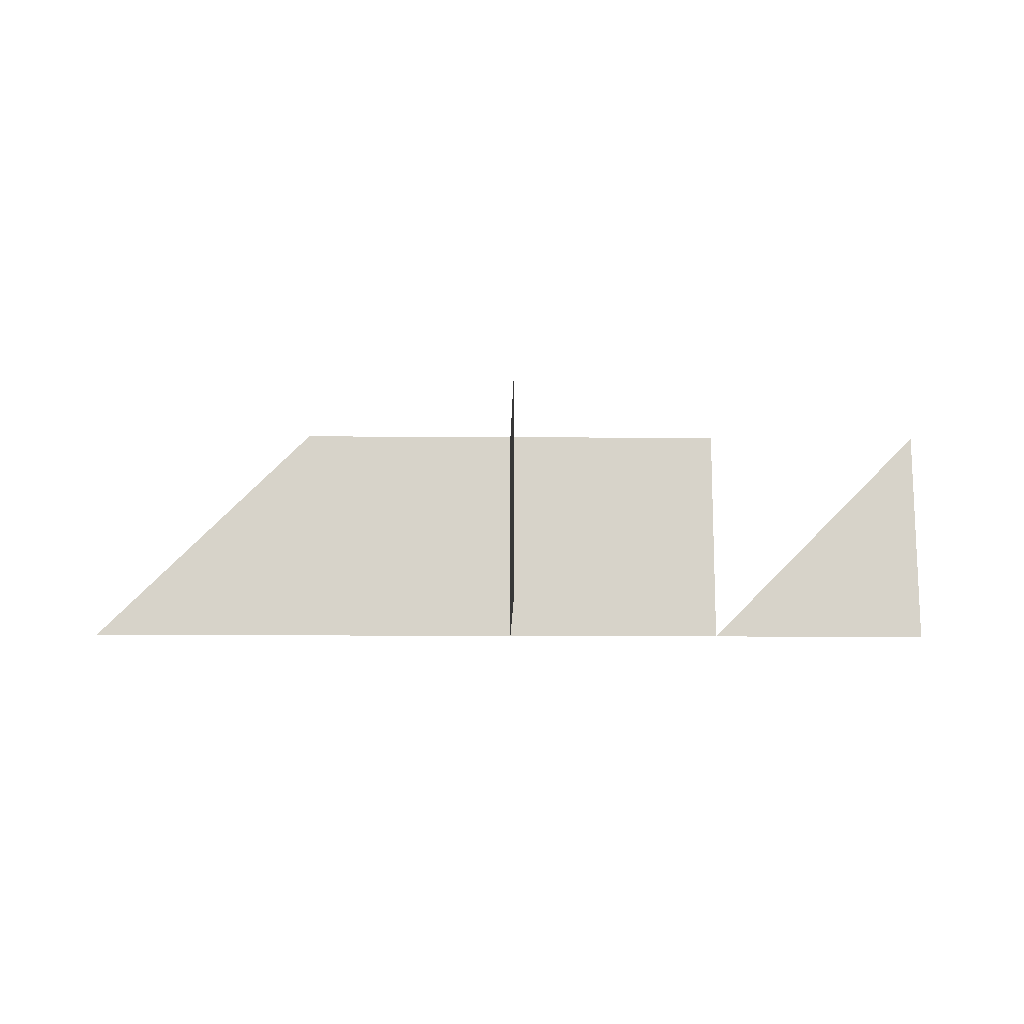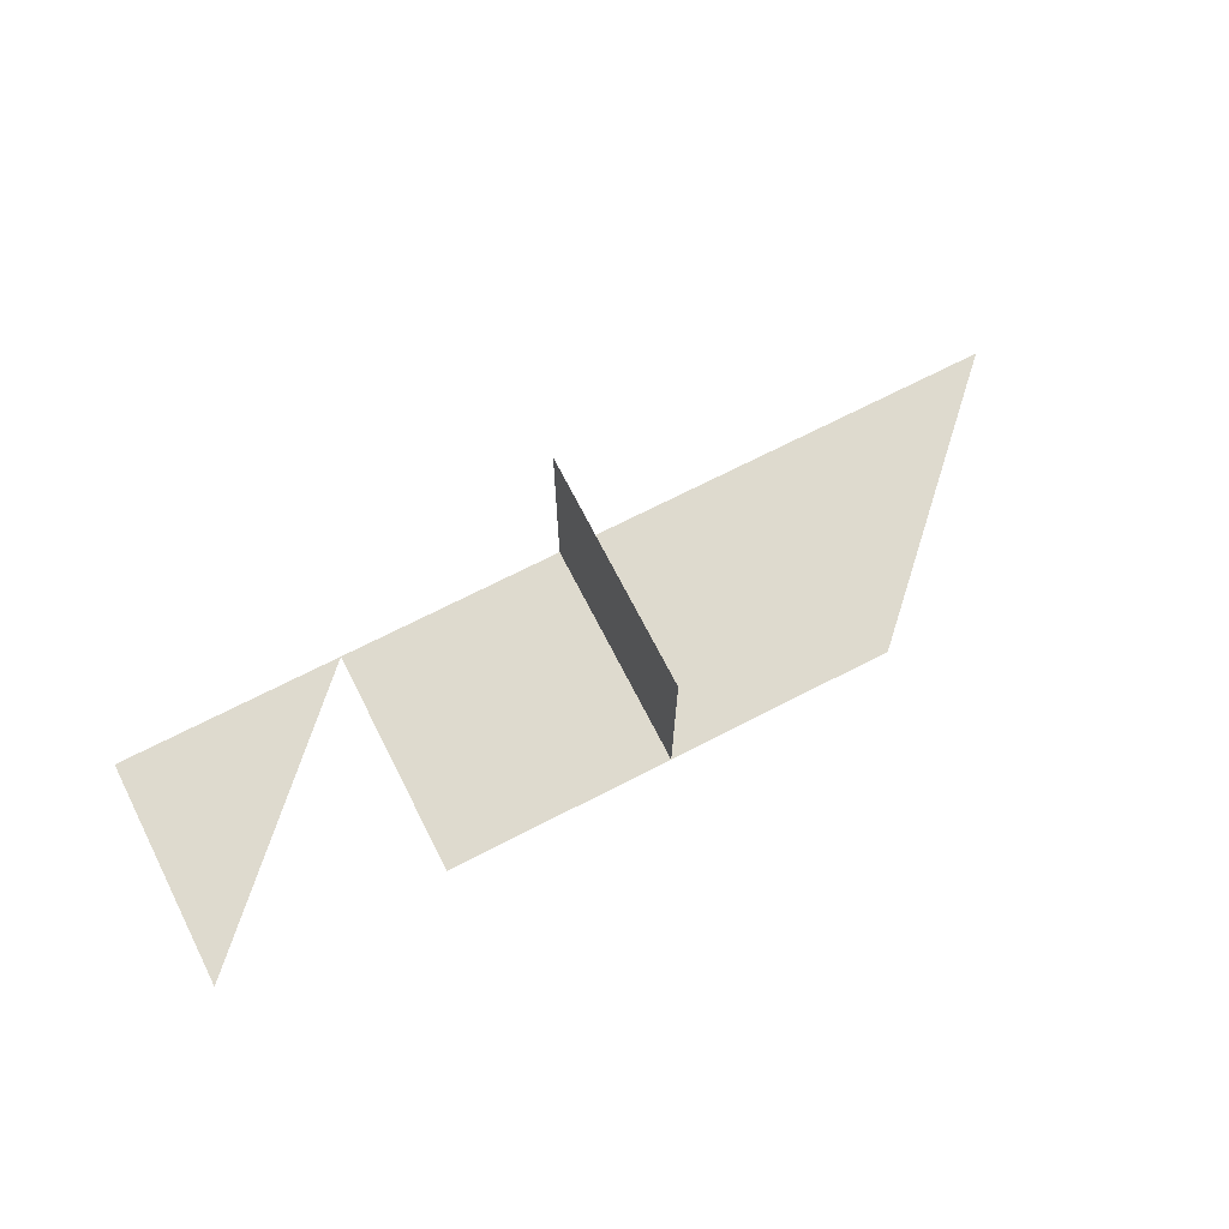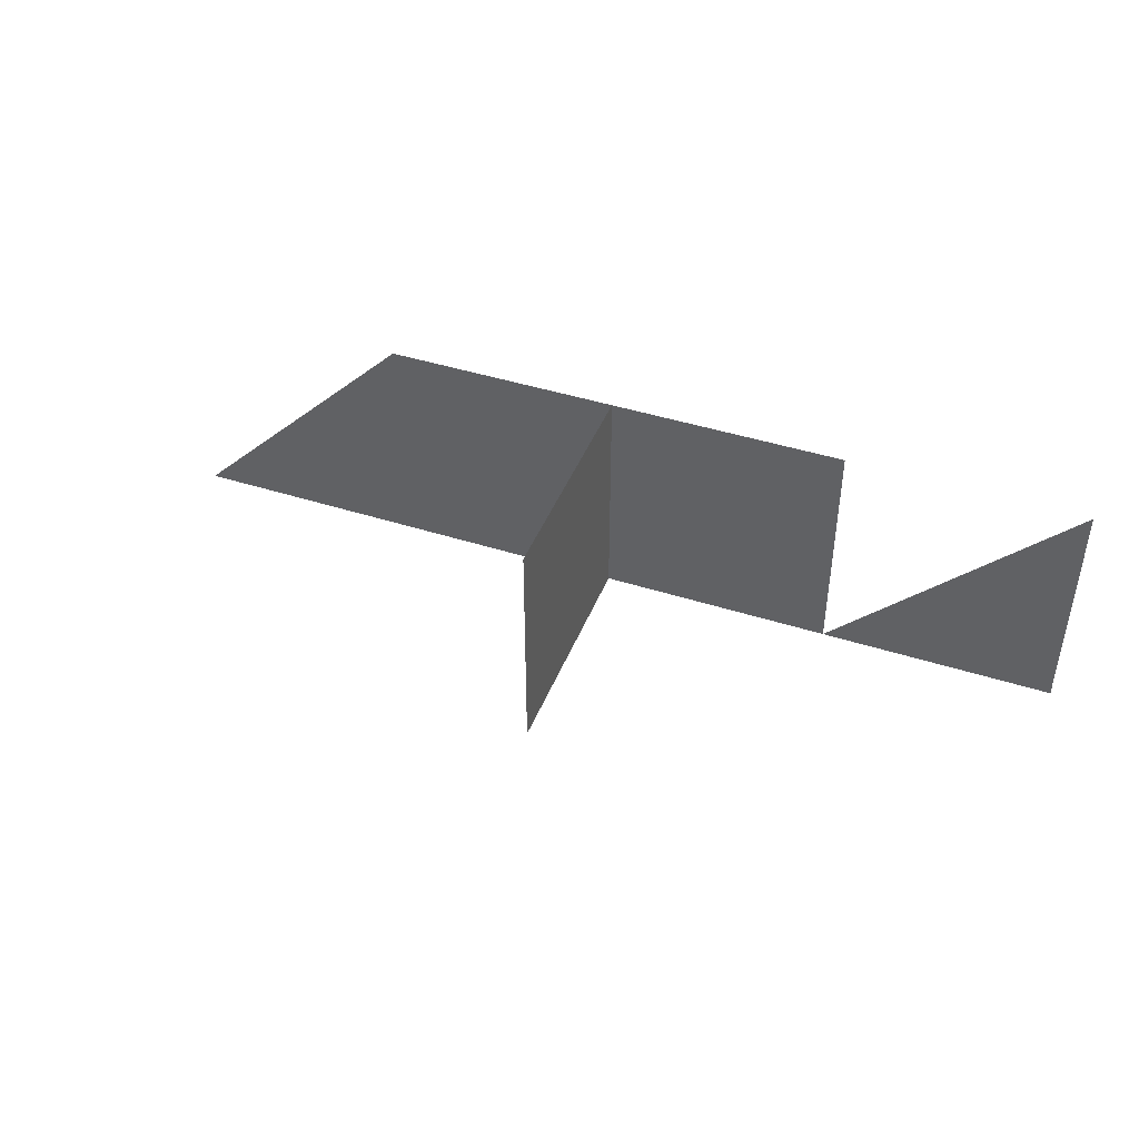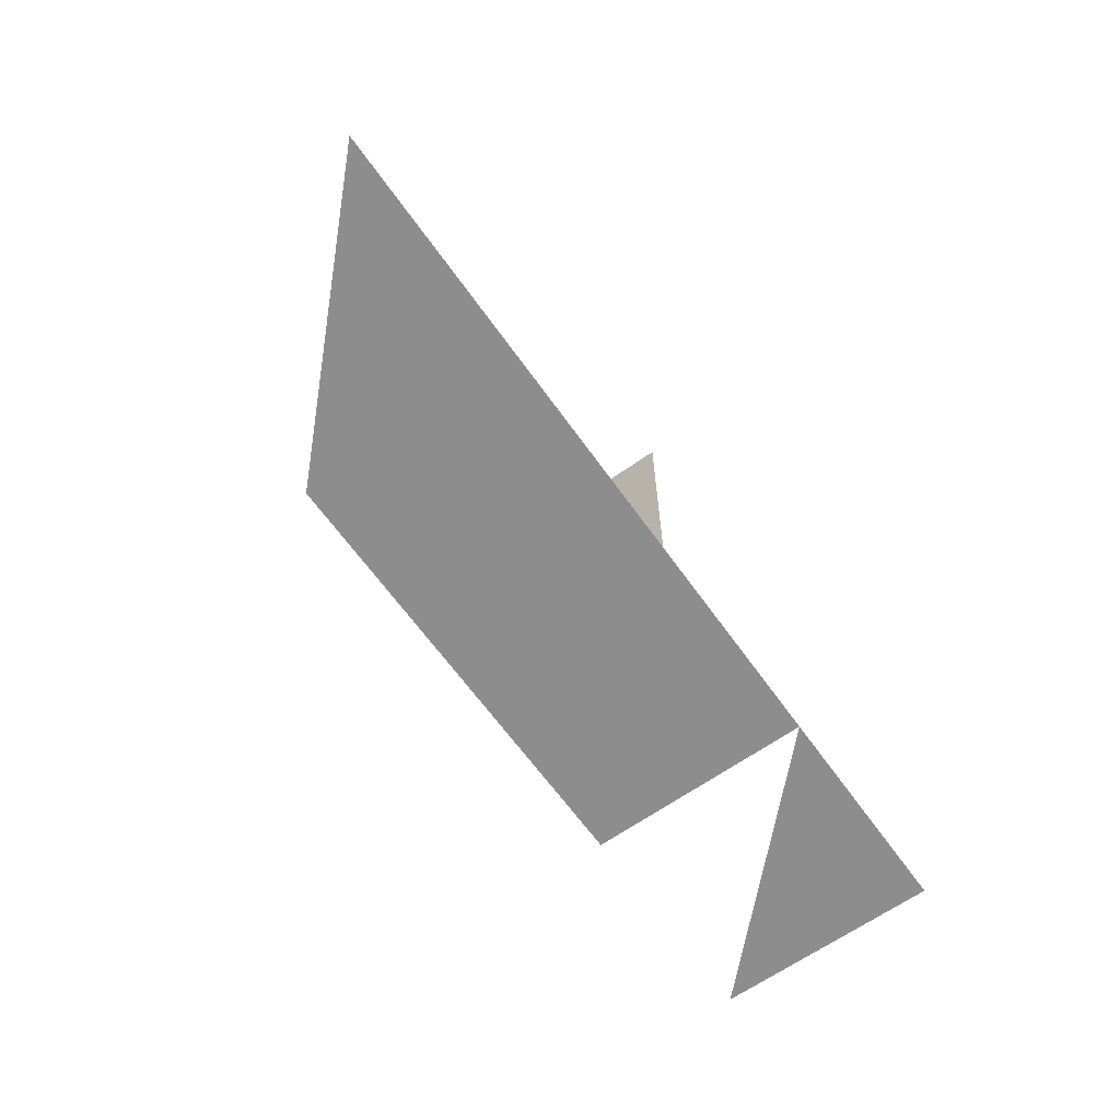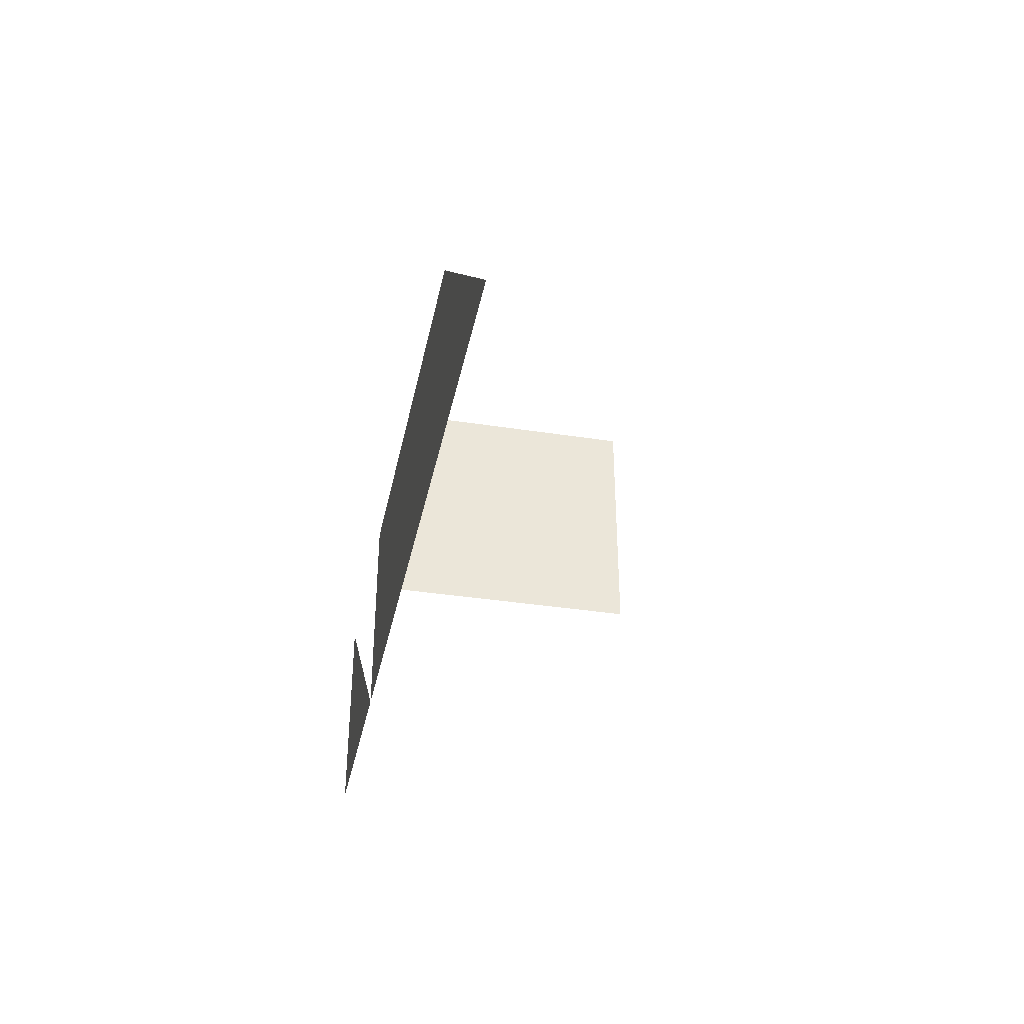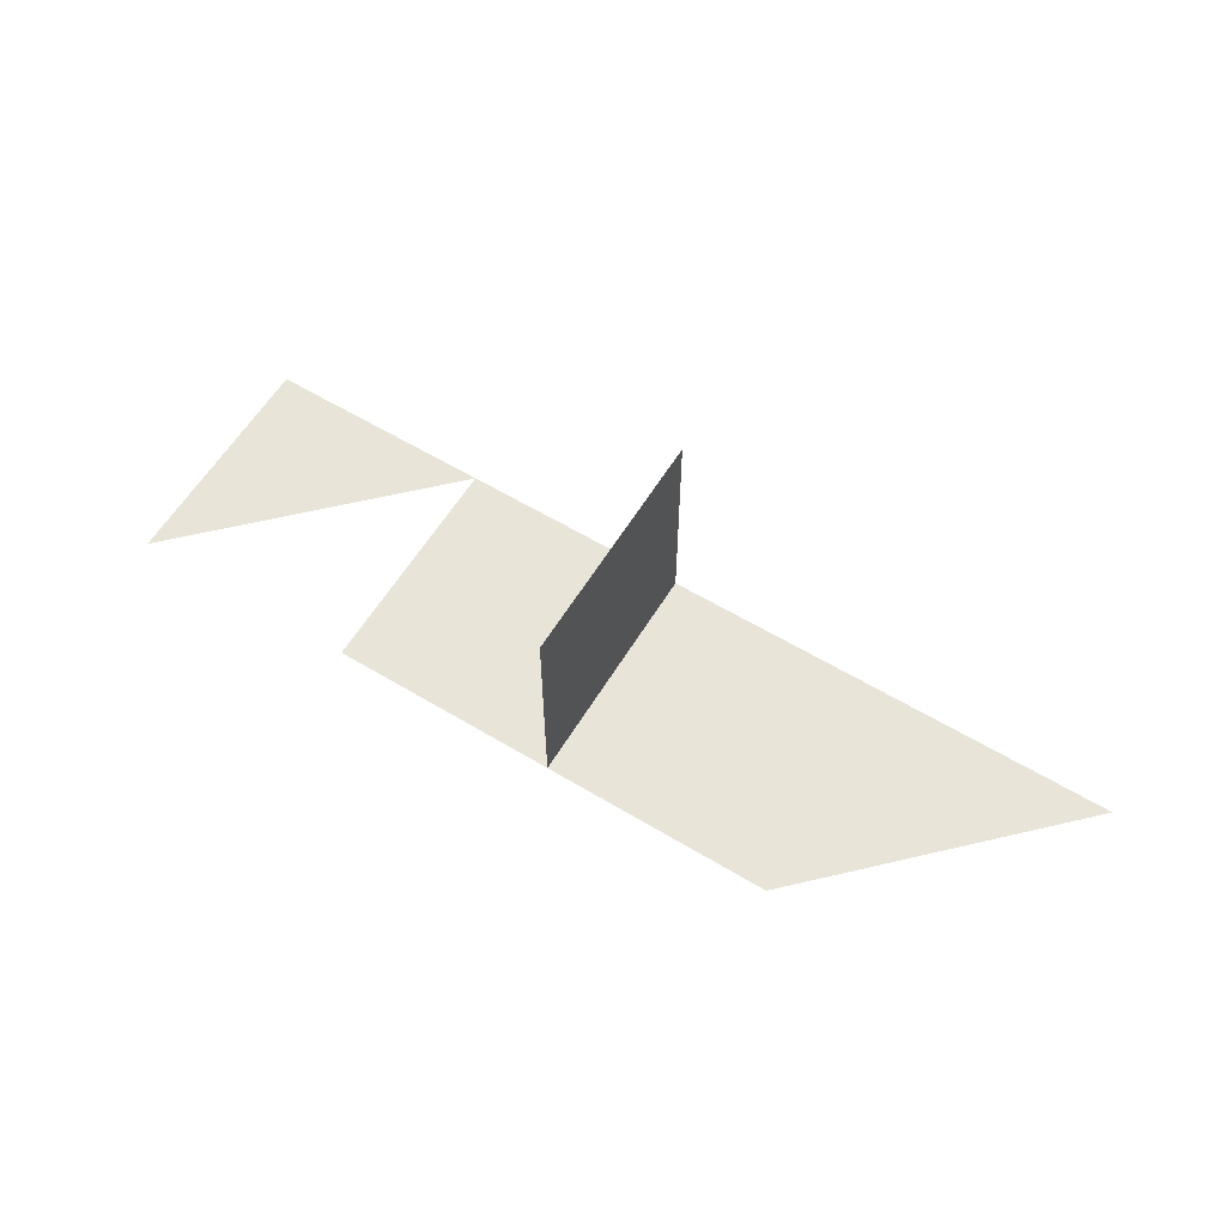
<metadata>
{"format":"obj","ext":"obj","renderer":"f3d","projection":"perspective","resolution":1024,"background":"white","views":[{"elev":-13.2,"azim":-0.9,"up":"+Y"},{"elev":71.1,"azim":152.9,"up":"+Z"},{"elev":43.6,"azim":20.7,"up":"+Y"},{"elev":-64.7,"azim":-54.5,"up":"+Z"},{"elev":-36.4,"azim":-101.5,"up":"+Y"},{"elev":60.5,"azim":-148.5,"up":"+Z"}]}
</metadata>
<code>
v 0 0 0
v 1 0 0
v 2 0 0
v 3 0 0
v 4 0 0
v 4 1 0
v 3 1 0
v 2 1 0
v 1 1 0
v 2 1 1
v 2 0 1
f 1 9 2
f 2 3 8 9
f 3 4 7 8
f 4 5 6
f 3 8 10 11

</code>
